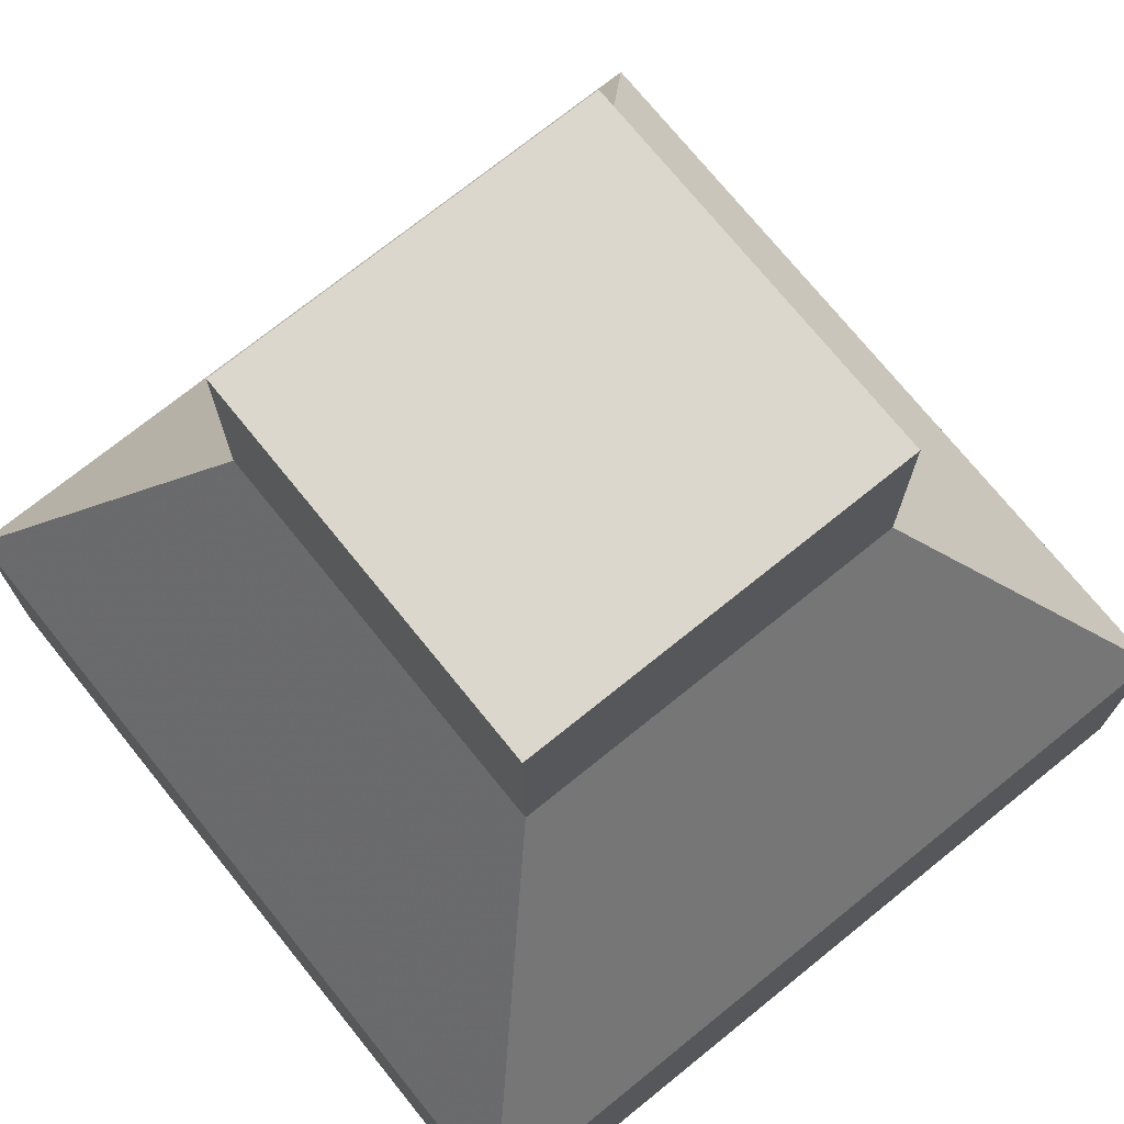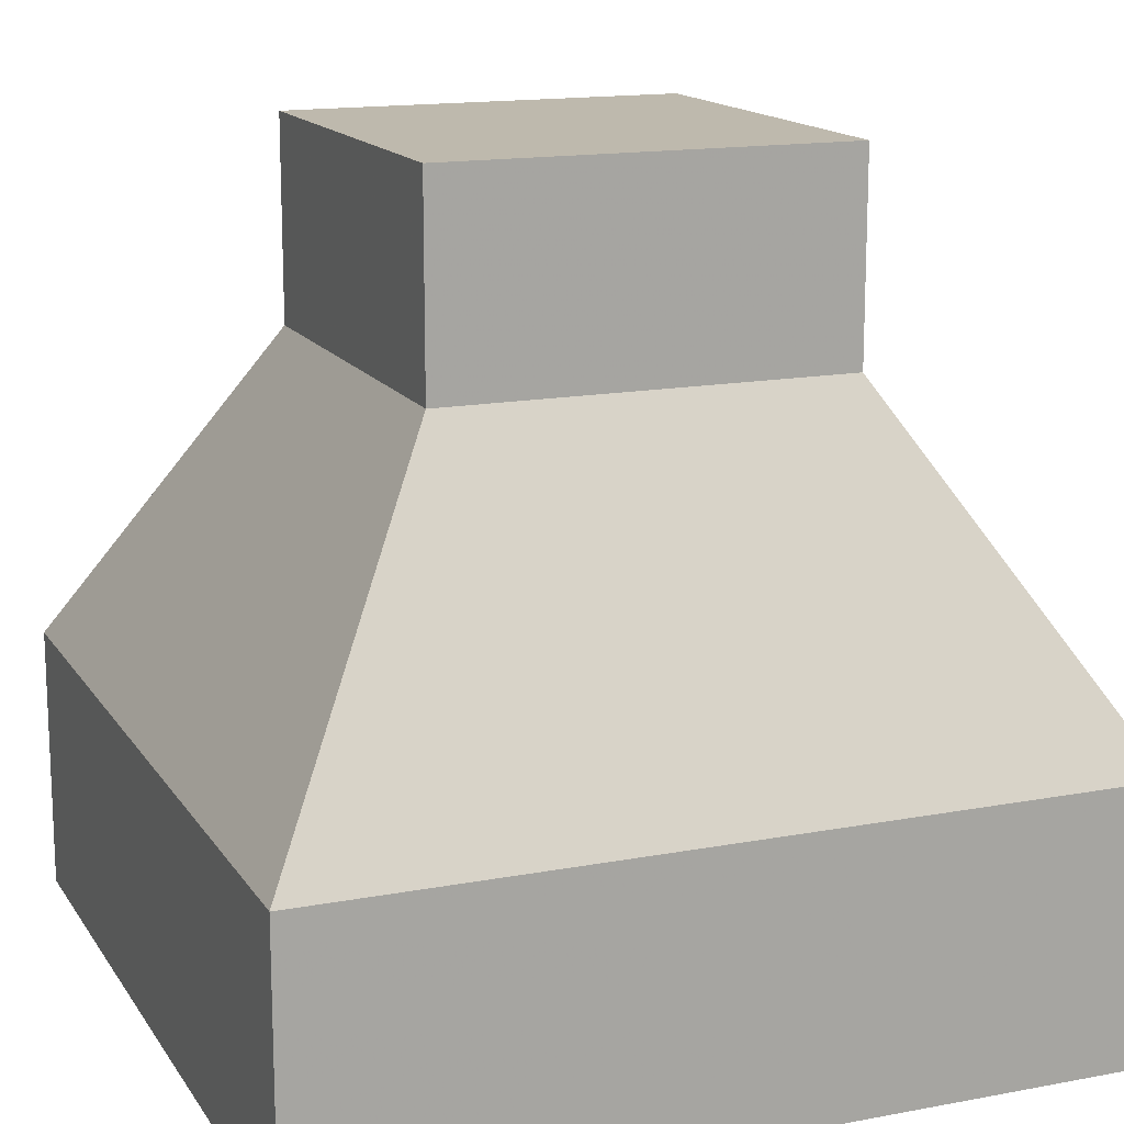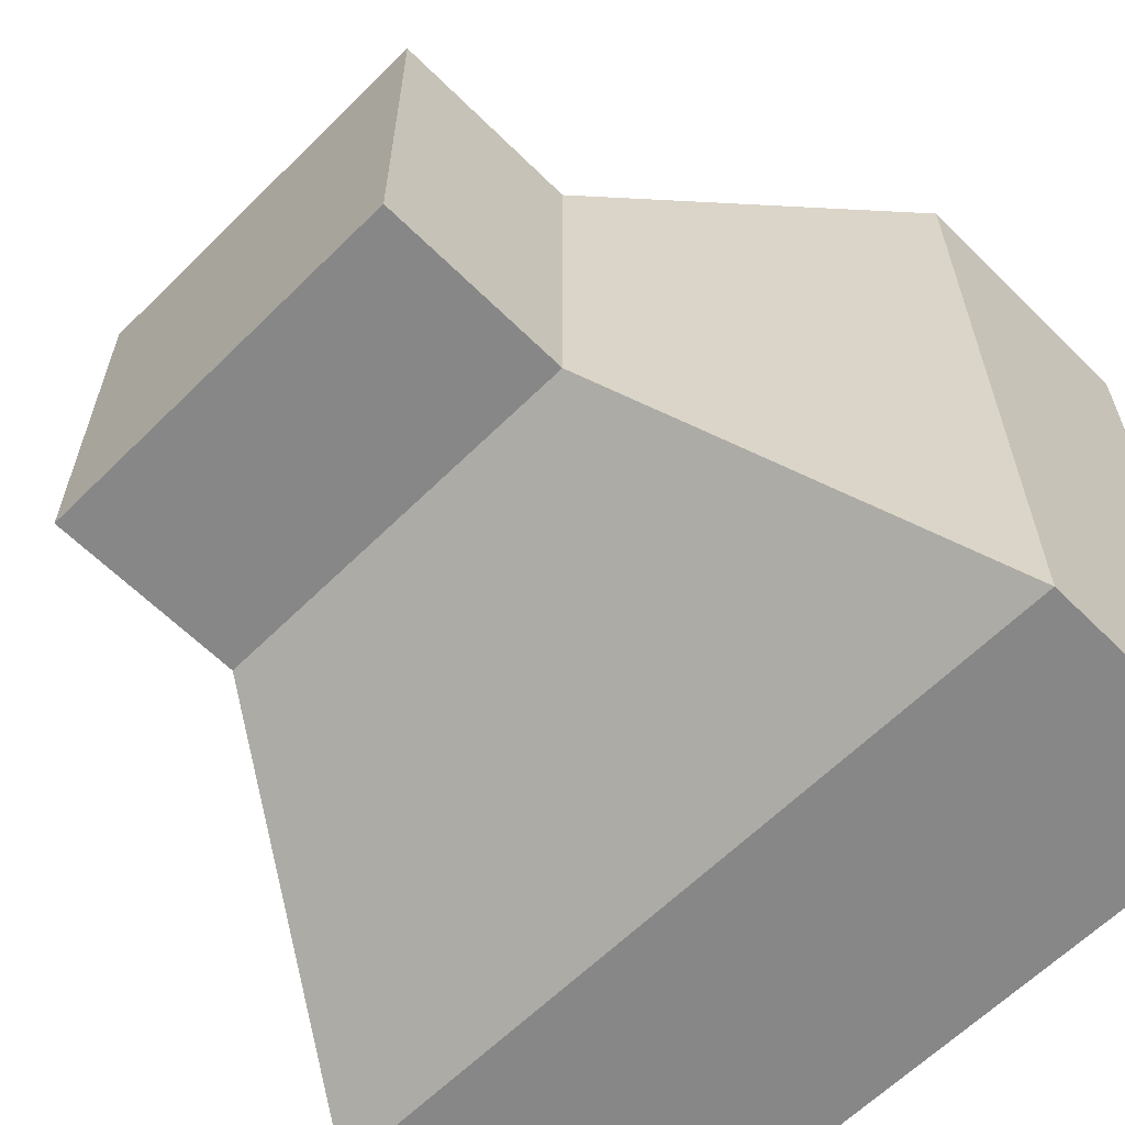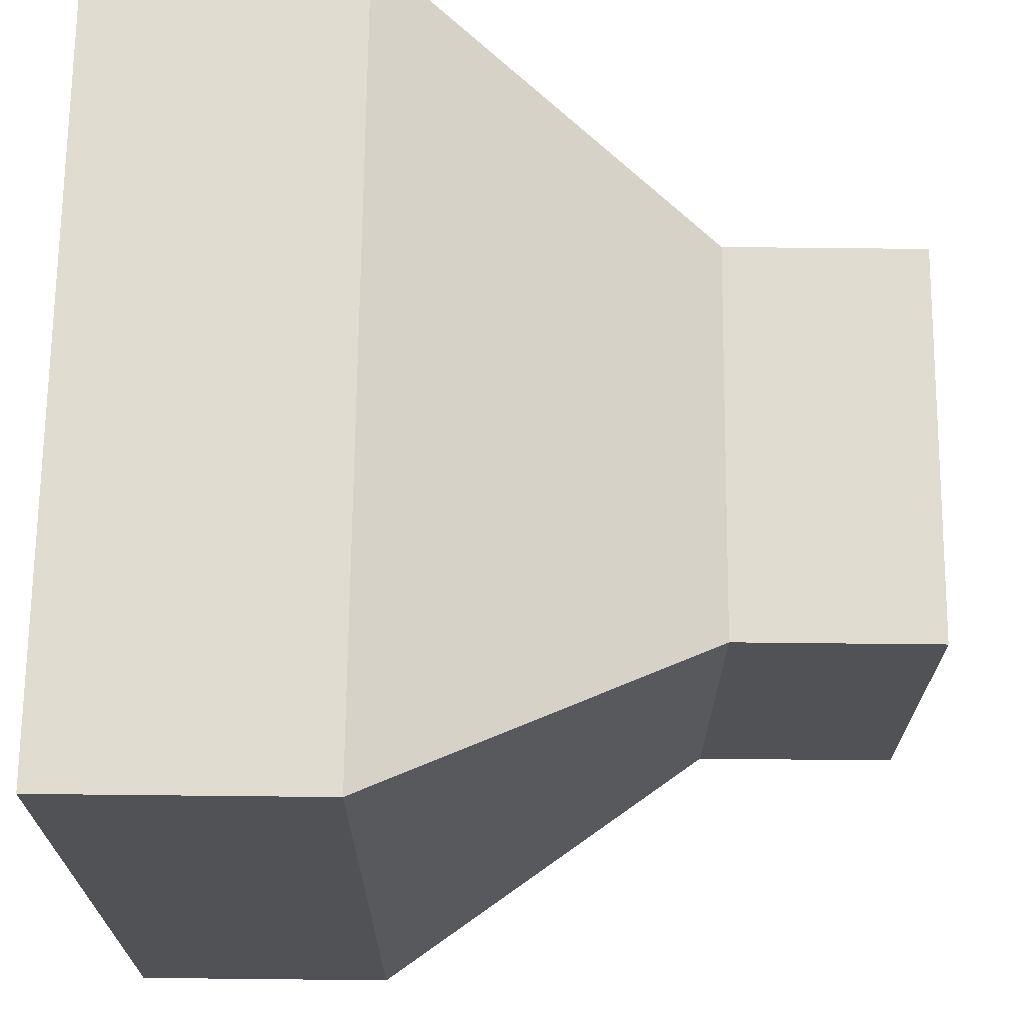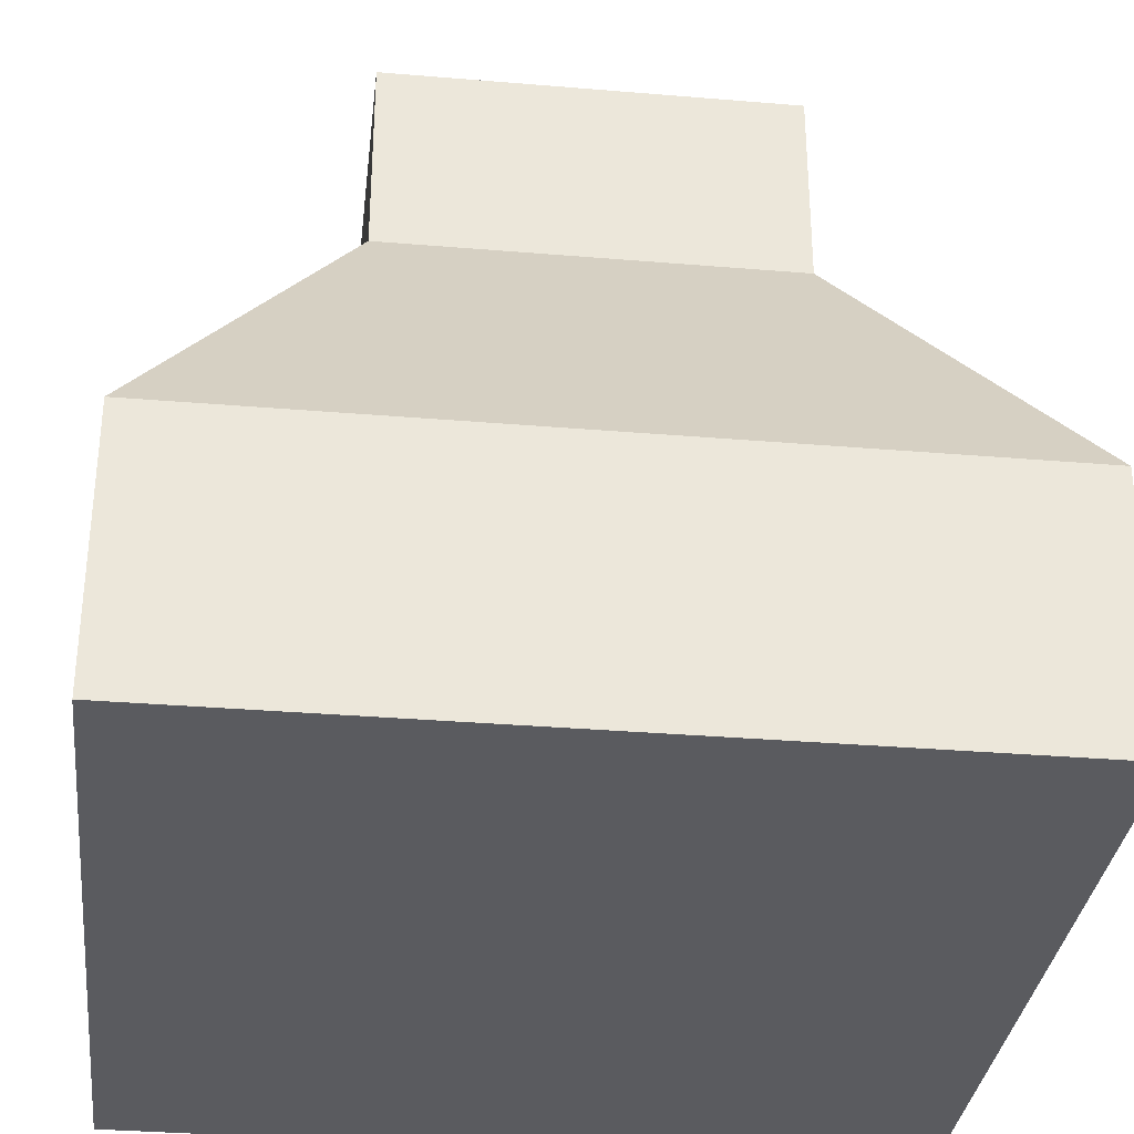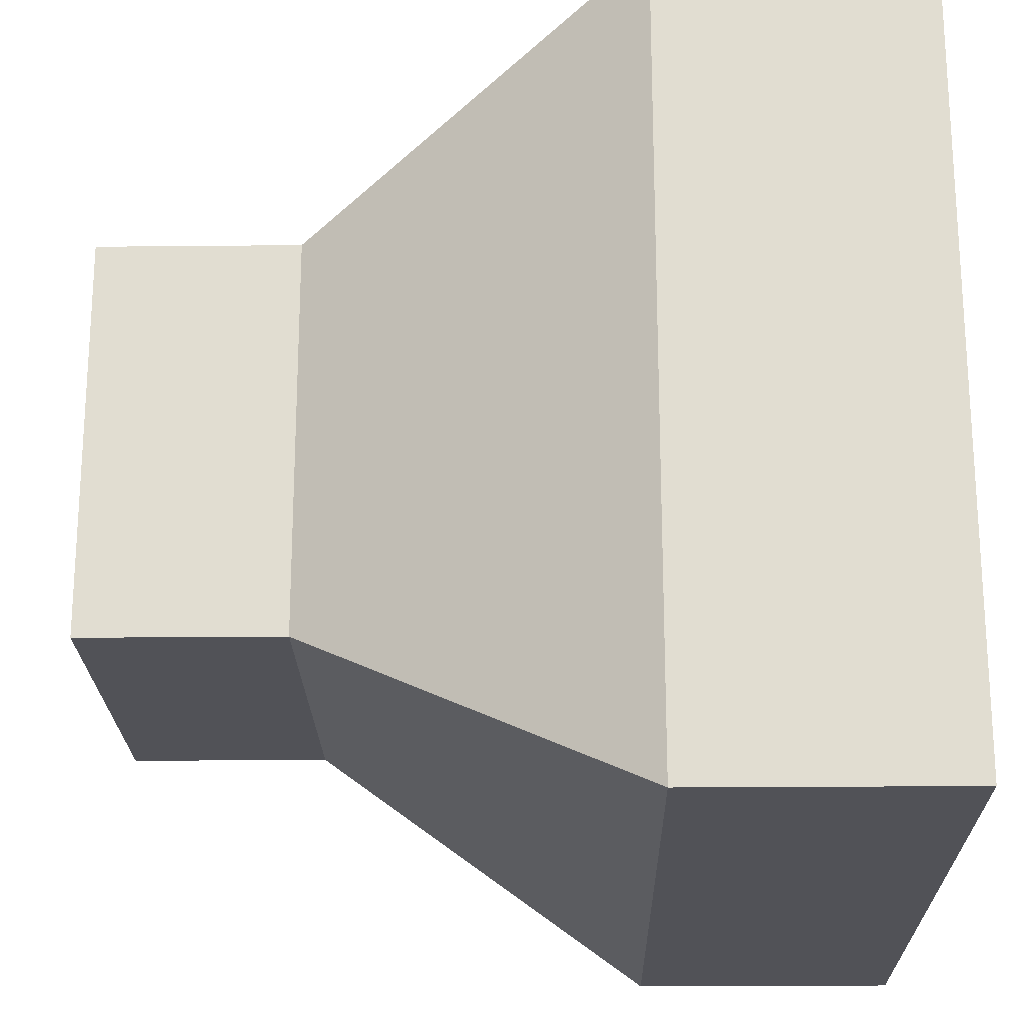
<metadata>
{"format":"obj","ext":"obj","renderer":"f3d","projection":"perspective","resolution":1024,"background":"white","views":[{"elev":73.1,"azim":51.1,"up":"+Y"},{"elev":15.2,"azim":-111.9,"up":"+Y"},{"elev":-62.4,"azim":-135.0,"up":"+Z"},{"elev":69.4,"azim":90.6,"up":"+Z"},{"elev":-33.0,"azim":-96.6,"up":"+Y"},{"elev":-21.6,"azim":-89.0,"up":"+Z"}]}
</metadata>
<code>
g Hood
v 0.5 0 -0.5
v 0.5 0 0.5
v -0.5 0 0.5
v -0.5 0 -0.5
v 0.25 1 -0.25
v 0.25 1 0.25
v -0.25 1 0.25
v -0.25 1 -0.25
v 0.5 0.333 -0.5
v 0.5 0.333 0.5
v -0.5 0.333 0.5
v -0.5 0.333 -0.5
v 0.25 0.75 -0.25
v 0.25 0.75 0.25
v -0.25 0.75 0.25
v -0.25 0.75 -0.25
f 2 3 4
f 5 8 7
f 13 5 6
f 14 6 7
f 15 7 8
f 1 4 12
f 9 10 2
f 10 11 3
f 11 12 4
f 13 9 12
f 9 13 14
f 10 14 15
f 11 15 16
f 5 13 16
f 1 2 4
f 6 5 7
f 14 13 6
f 15 14 7
f 16 15 8
f 9 1 12
f 1 9 2
f 2 10 3
f 3 11 4
f 16 13 12
f 10 9 14
f 11 10 15
f 12 11 16
f 8 5 16

</code>
